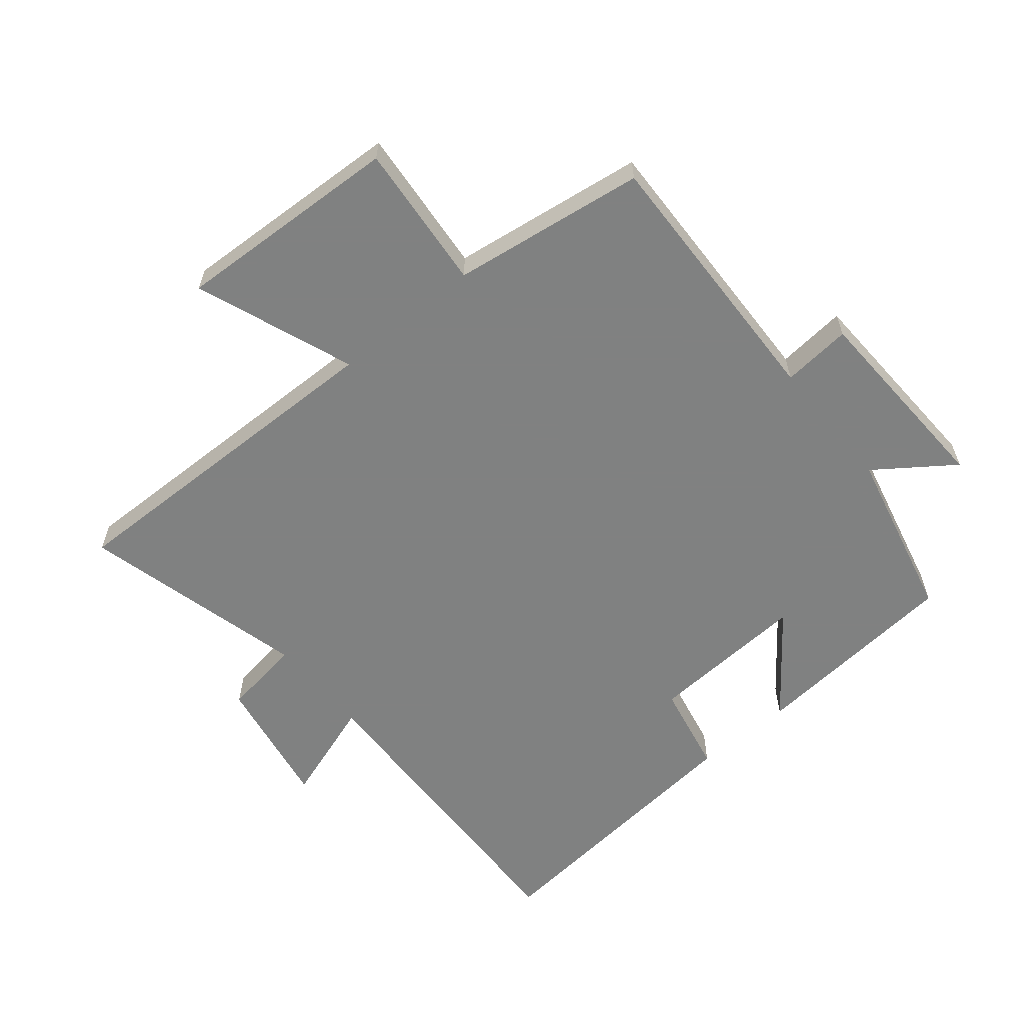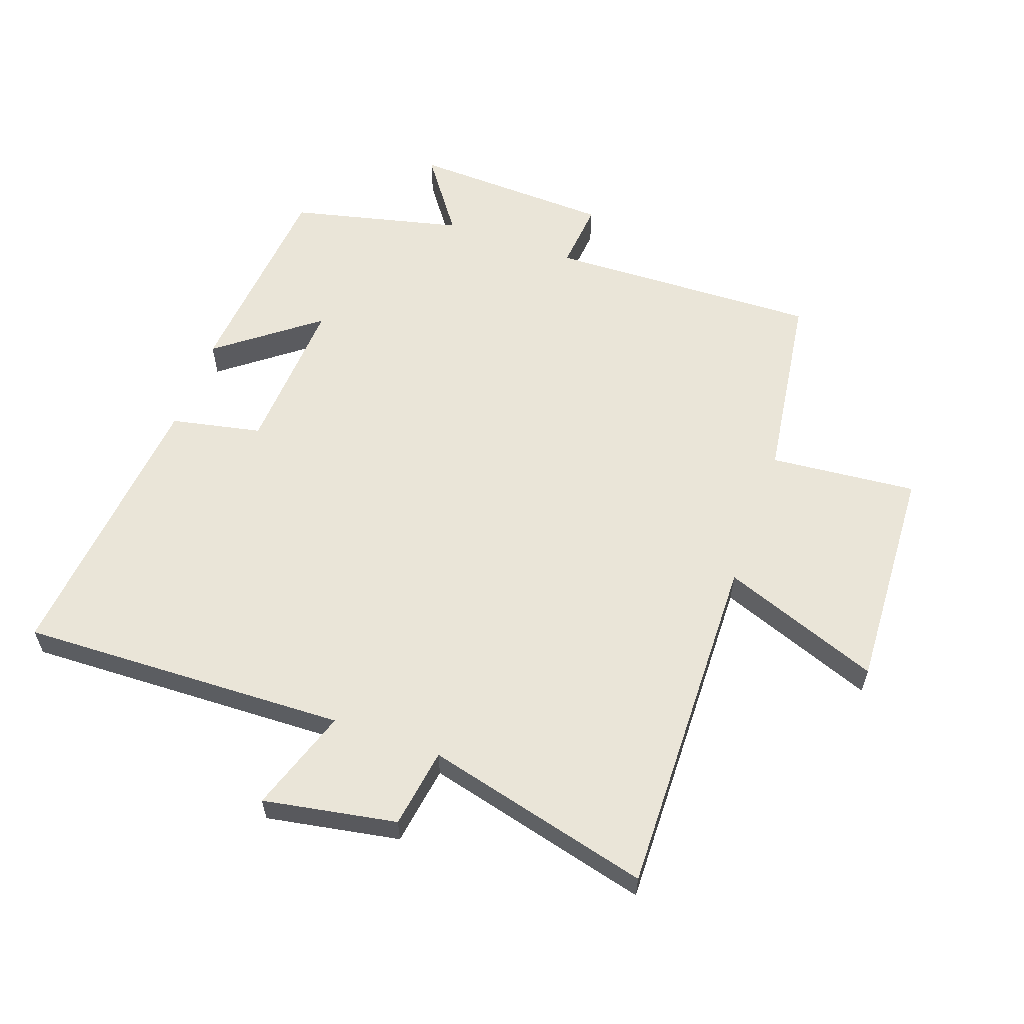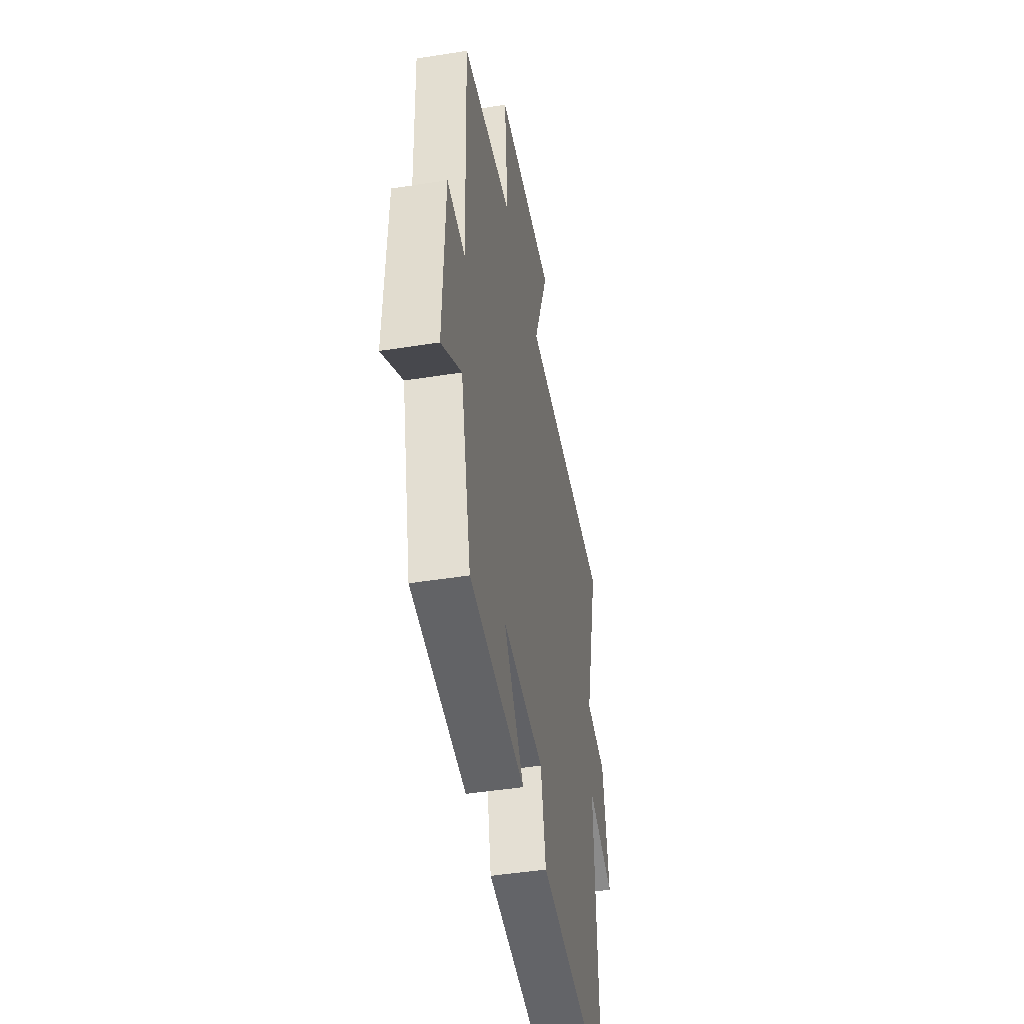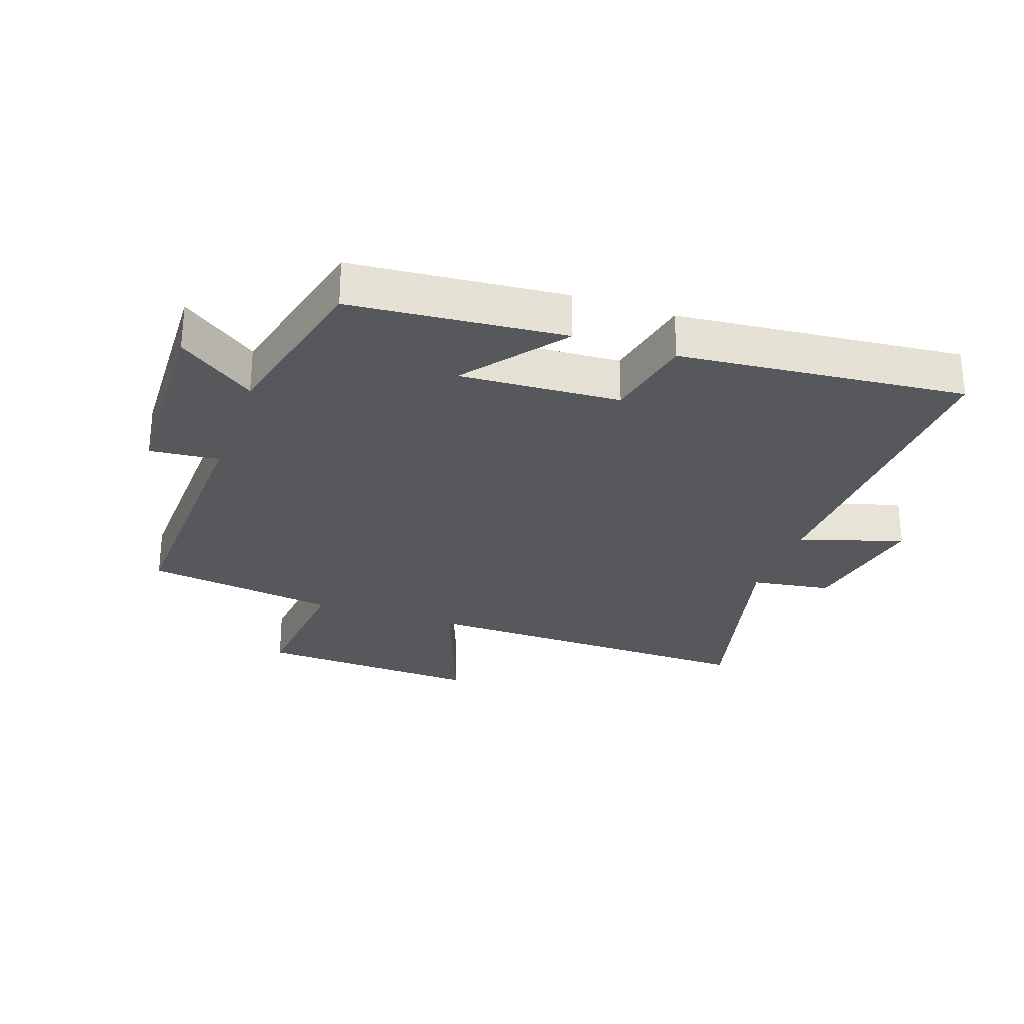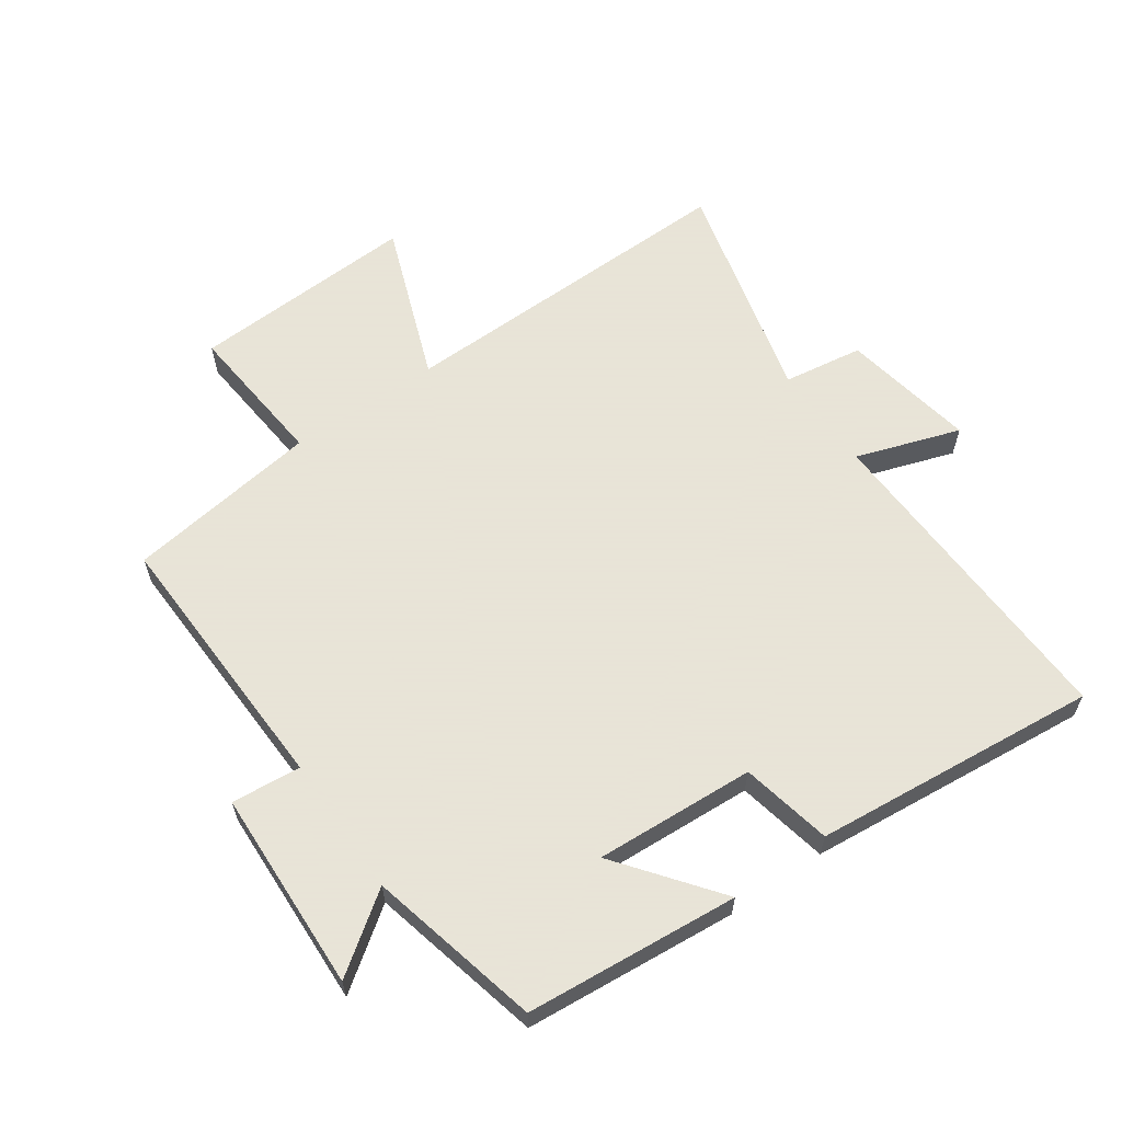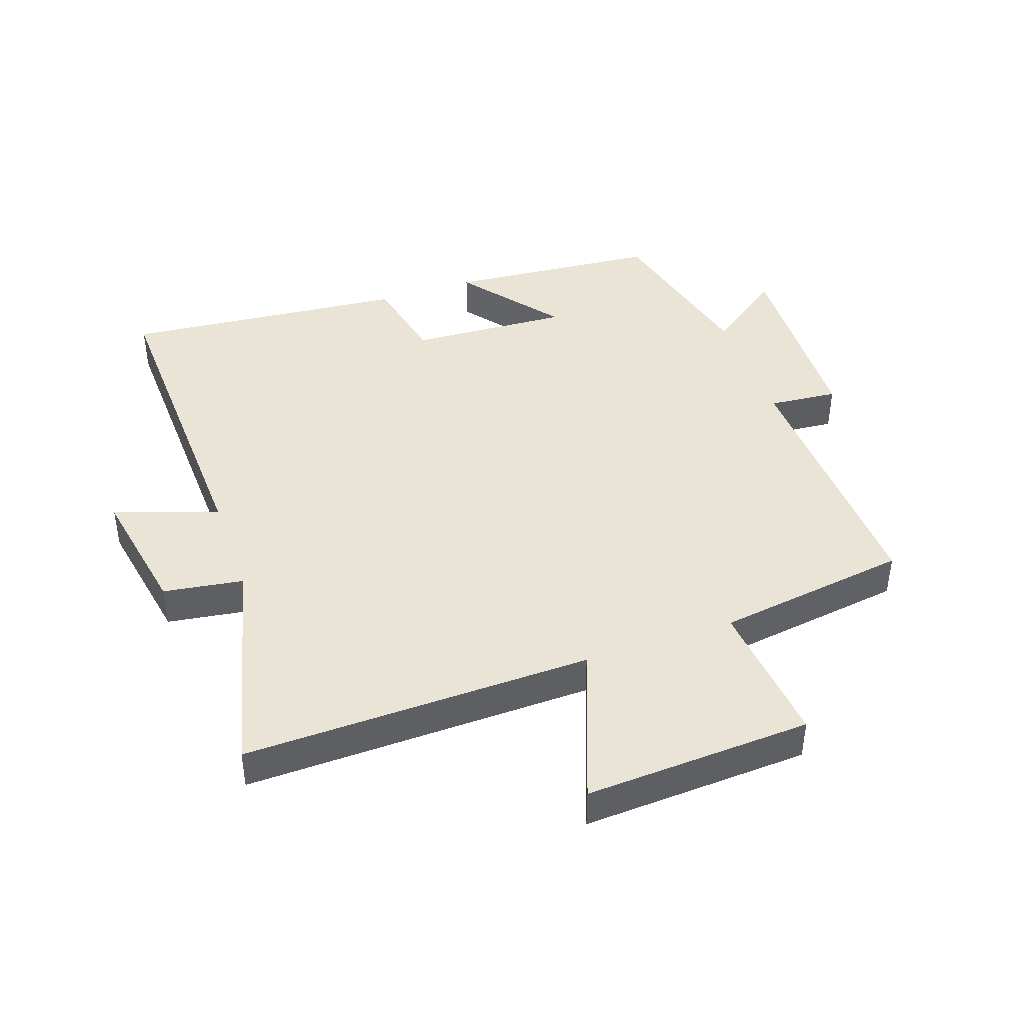
<metadata>
{"format":"obj","ext":"obj","renderer":"f3d","projection":"perspective","resolution":1024,"background":"white","views":[{"elev":-60.3,"azim":39.7,"up":"+Y"},{"elev":59.0,"azim":-70.3,"up":"+Y"},{"elev":-46.1,"azim":100.3,"up":"+Z"},{"elev":-27.7,"azim":160.8,"up":"+Y"},{"elev":61.4,"azim":145.2,"up":"+Y"},{"elev":42.6,"azim":-19.2,"up":"+Y"}]}
</metadata>
<code>
v 0.435 0.07 -0.471
v 0.097 0.07 -0.5
v 0.219 0.07 -0.342
v -0.035 0.07 -0.356
v -0.065 0.07 -0.5
v -0.518 0.07 -0.543
v -0.5 0.07 -0.023
v -0.665 0.07 -0.078
v -0.627 0.07 0.134
v -0.5 0.07 0.153
v -0.59 0.07 0.512
v -0.036 0.07 0.5
v -0.13 0.07 0.752
v 0.23 0.07 0.734
v 0.208 0.07 0.5
v 0.515 0.07 0.456
v 0.5 0.07 0.024
v 0.61 0.07 0.034
v 0.622 0.07 -0.286
v 0.5 0.07 -0.198
v 0.435 0 -0.471
v 0.097 0 -0.5
v 0.219 0 -0.342
v -0.035 0 -0.356
v -0.065 0 -0.5
v -0.518 0 -0.543
v -0.5 0 -0.023
v -0.665 0 -0.078
v -0.627 0 0.134
v -0.5 0 0.153
v -0.59 0 0.512
v -0.036 0 0.5
v -0.13 0 0.752
v 0.23 0 0.734
v 0.208 0 0.5
v 0.515 0 0.456
v 0.5 0 0.024
v 0.61 0 0.034
v 0.622 0 -0.286
v 0.5 0 -0.198
f 17 18 19 20
f 17 20 1
f 15 16 17 1
f 12 13 14 15
f 12 15 1
f 10 11 12 1
f 7 8 9 10
f 4 5 6 7
f 3 4 7 10
f 1 2 3
f 1 3 10
f 40 39 38 37
f 21 40 37
f 21 37 36 35
f 35 34 33 32
f 21 35 32
f 21 32 31 30
f 30 29 28 27
f 27 26 25 24
f 30 27 24 23
f 23 22 21
f 30 23 21
f 1 21 22 2
f 2 22 23 3
f 3 23 24 4
f 4 24 25 5
f 5 25 26 6
f 6 26 27 7
f 7 27 28 8
f 8 28 29 9
f 9 29 30 10
f 10 30 31 11
f 11 31 32 12
f 12 32 33 13
f 13 33 34 14
f 14 34 35 15
f 15 35 36 16
f 16 36 37 17
f 17 37 38 18
f 18 38 39 19
f 19 39 40 20
f 20 40 21 1

</code>
